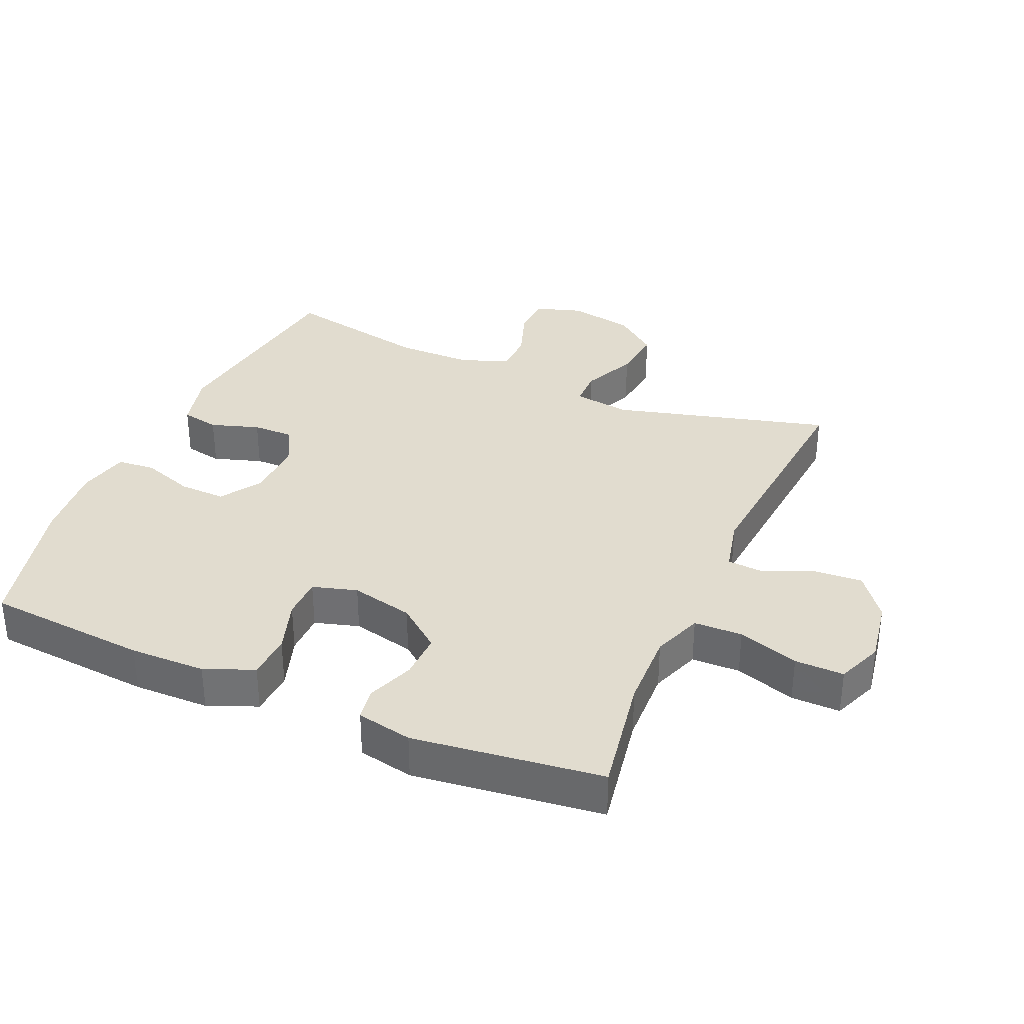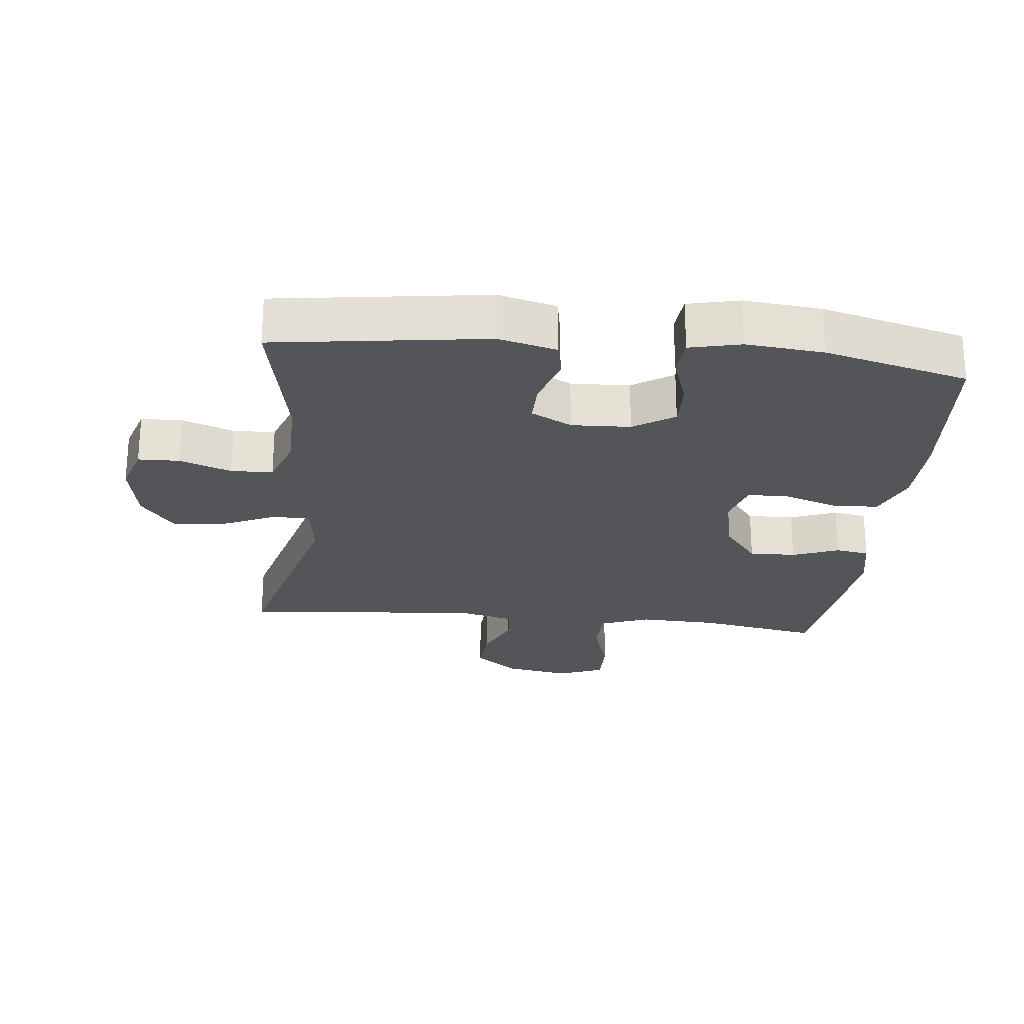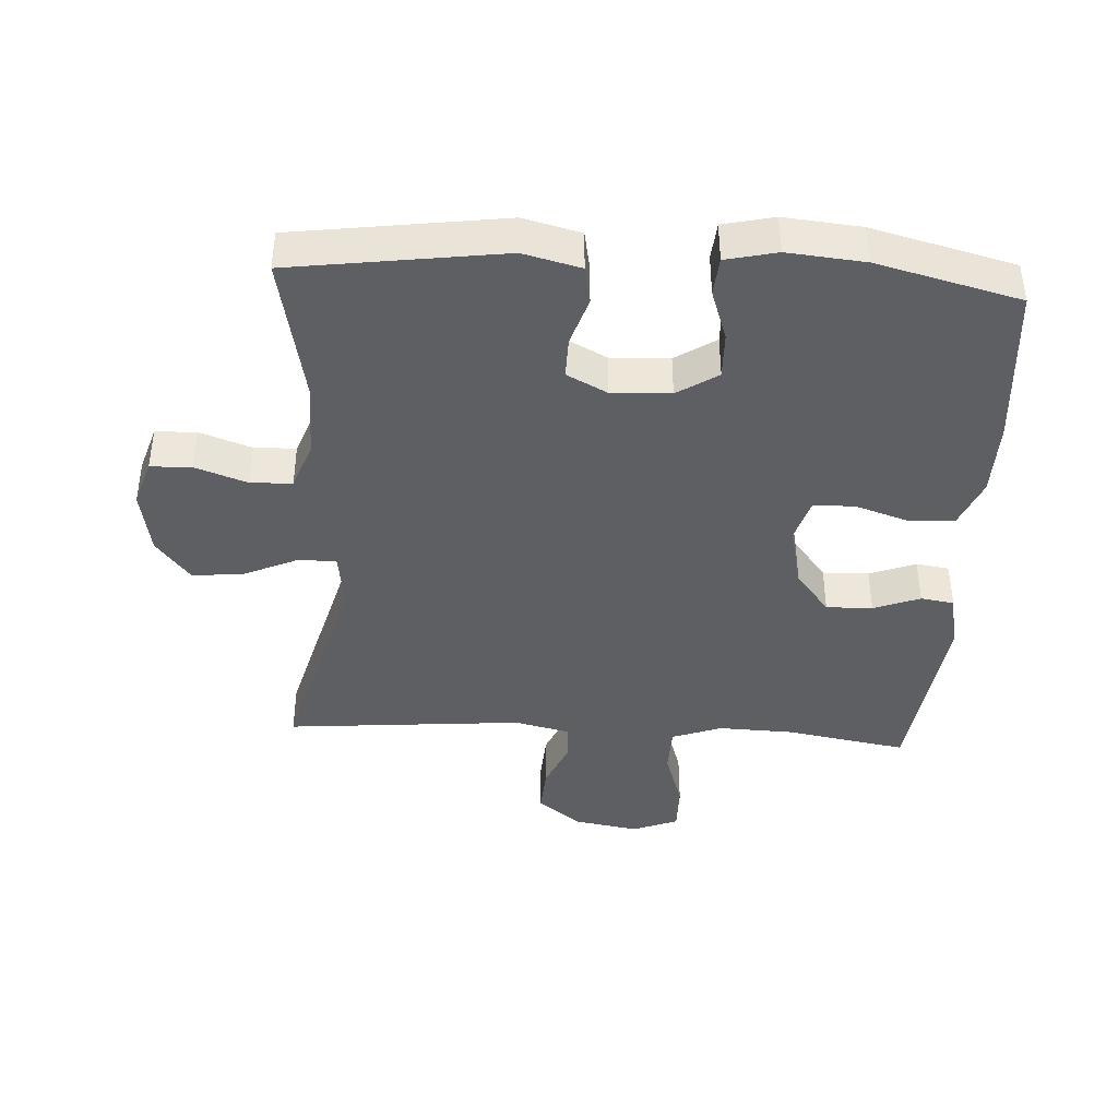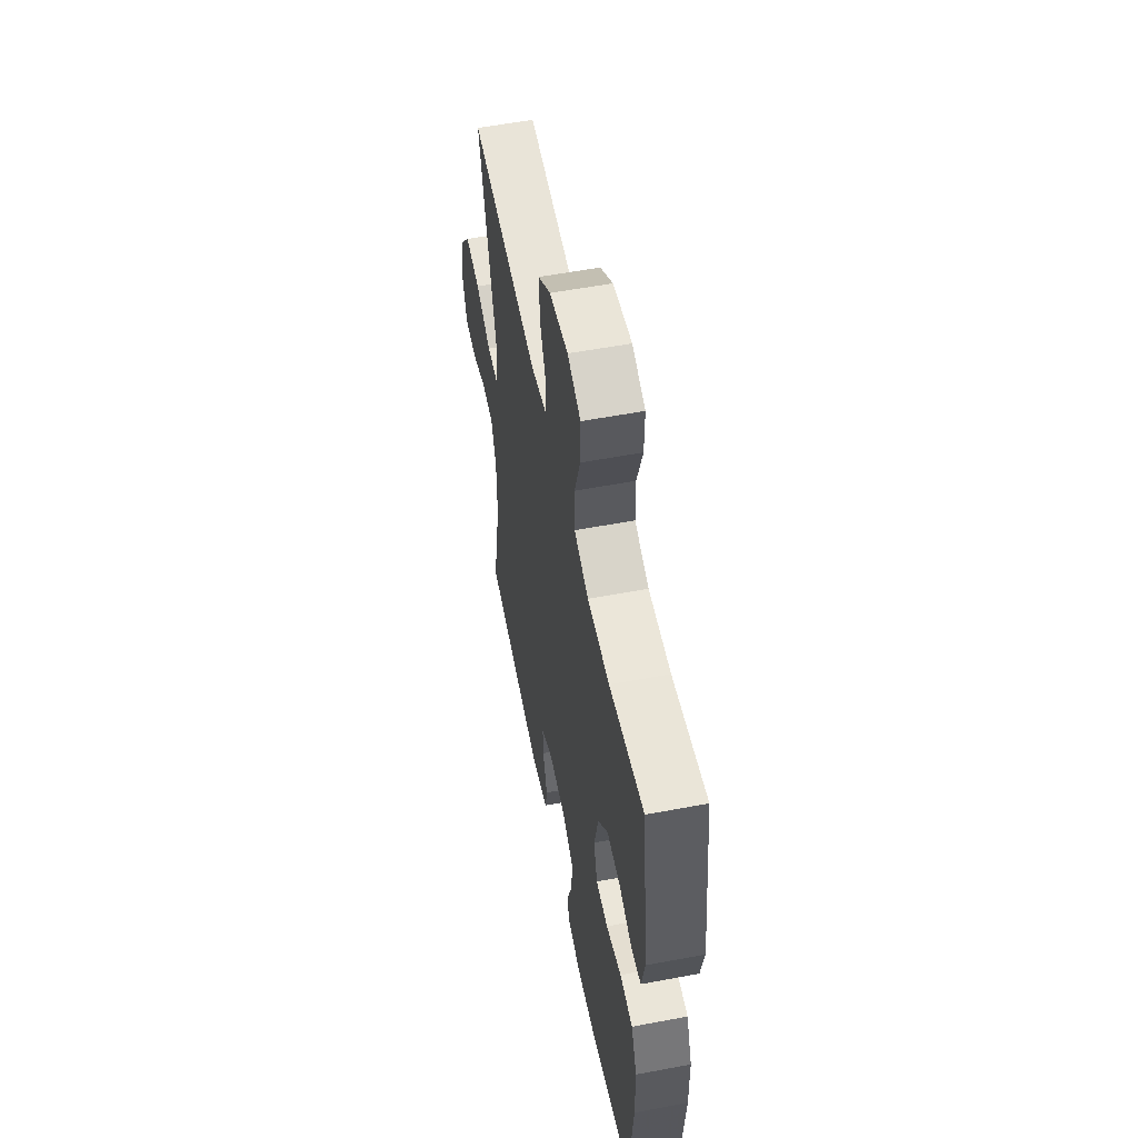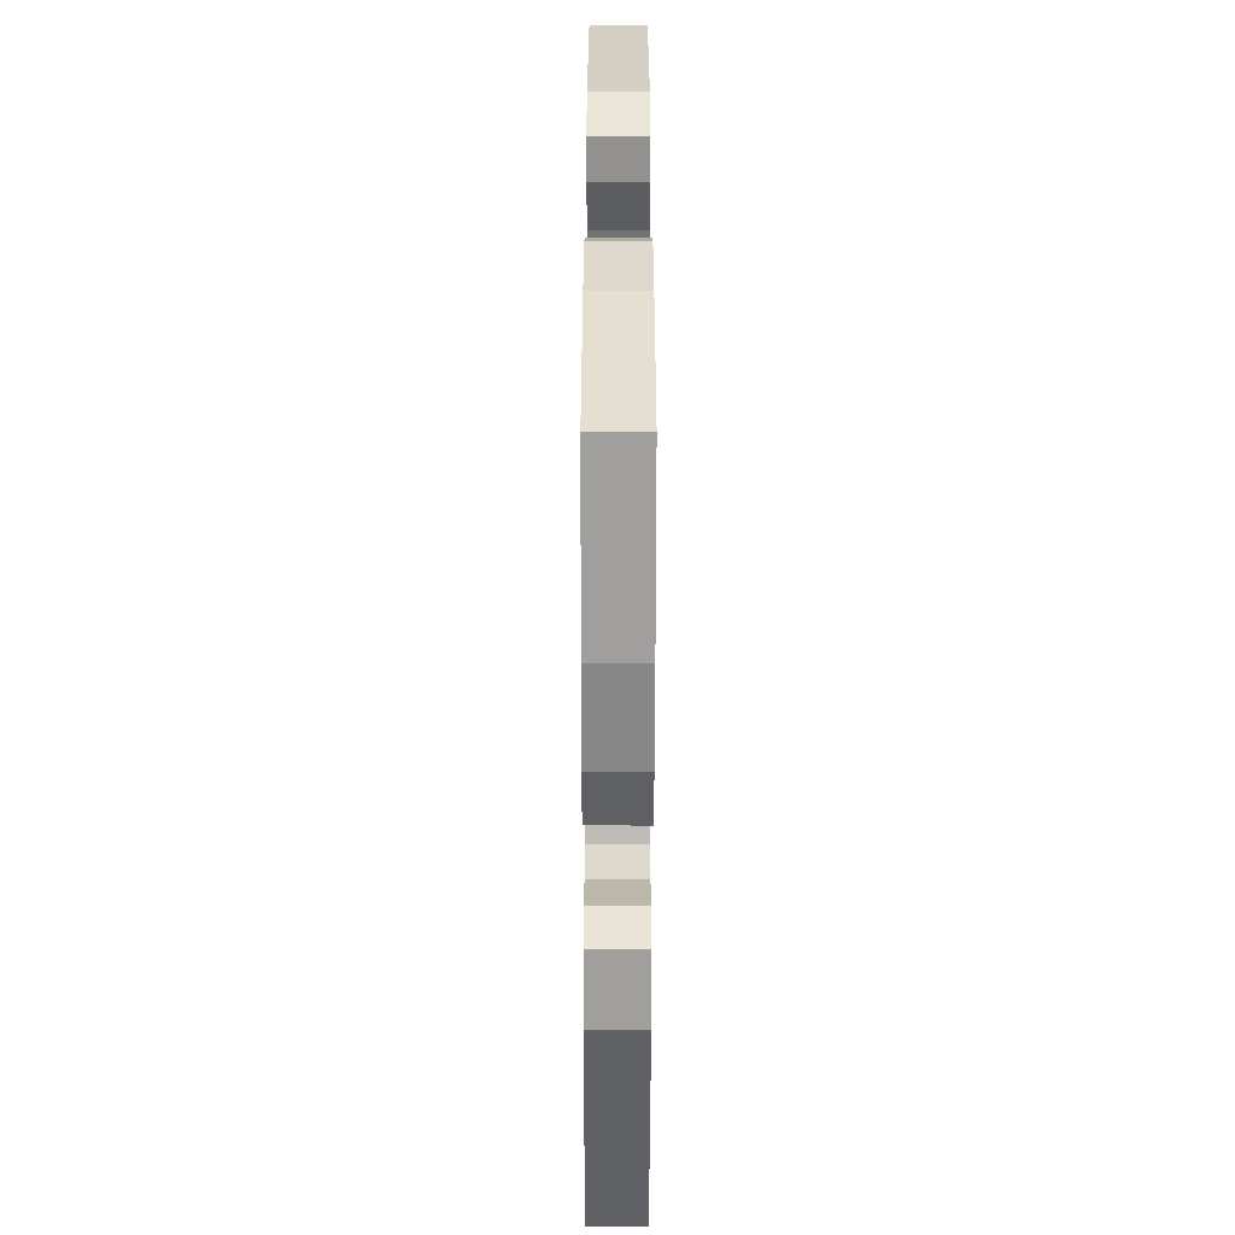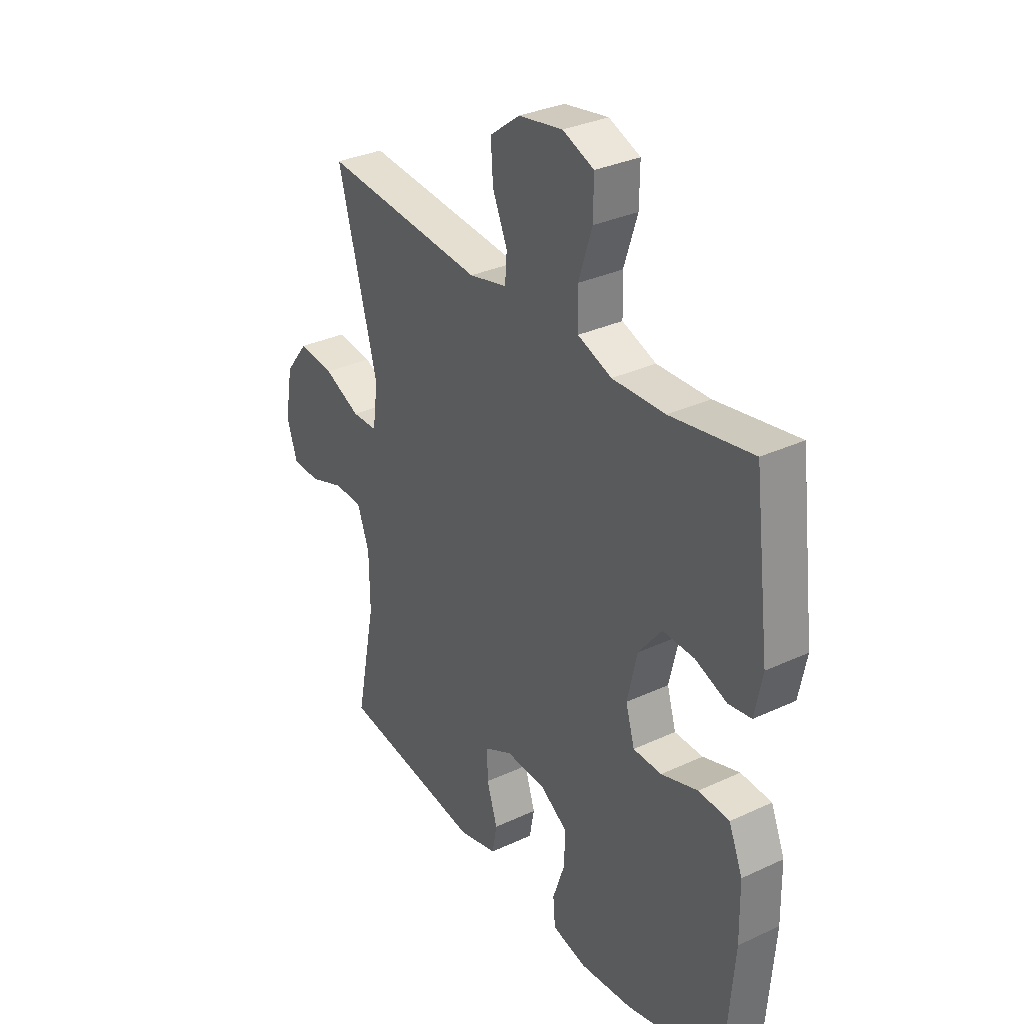
<metadata>
{"format":"obj","ext":"obj","renderer":"f3d","projection":"perspective","resolution":1024,"background":"white","views":[{"elev":34.3,"azim":-66.4,"up":"+Y"},{"elev":-24.6,"azim":173.9,"up":"+Y"},{"elev":-41.0,"azim":176.7,"up":"+Y"},{"elev":56.0,"azim":-101.2,"up":"+Z"},{"elev":-57.2,"azim":-90.1,"up":"+Z"},{"elev":32.4,"azim":-123.0,"up":"+Z"}]}
</metadata>
<code>
v 0.5 0.07 -0.5
v 0.178 0.07 -0.545
v 0.09 0.07 -0.523
v 0.079 0.07 -0.465
v 0.103 0.07 -0.391
v 0.104 0.07 -0.328
v 0.042 0.07 -0.296
v -0.048 0.07 -0.3
v -0.11 0.07 -0.34
v -0.108 0.07 -0.411
v -0.081 0.07 -0.49
v -0.086 0.07 -0.548
v -0.164 0.07 -0.566
v -0.282 0.07 -0.555
v -0.5 0.07 -0.5
v -0.52 0.07 -0.252
v -0.518 0.07 -0.136
v -0.487 0.07 -0.061
v -0.418 0.07 -0.057
v -0.336 0.07 -0.084
v -0.272 0.07 -0.083
v -0.252 0.07 -0.015
v -0.274 0.07 0.081
v -0.326 0.07 0.147
v -0.397 0.07 0.145
v -0.468 0.07 0.118
v -0.519 0.07 0.126
v -0.536 0.07 0.211
v -0.5 0.07 0.5
v -0.316 0.07 0.468
v -0.198 0.07 0.464
v -0.122 0.07 0.492
v -0.12 0.07 0.566
v -0.15 0.07 0.659
v -0.151 0.07 0.734
v -0.081 0.07 0.762
v 0.018 0.07 0.745
v 0.085 0.07 0.694
v 0.08 0.07 0.62
v 0.047 0.07 0.544
v 0.051 0.07 0.488
v 0.136 0.07 0.468
v 0.5 0.07 0.5
v 0.411 0.07 0.17
v 0.423 0.07 0.083
v 0.48 0.07 0.082
v 0.562 0.07 0.119
v 0.642 0.07 0.128
v 0.694 0.07 0.062
v 0.712 0.07 -0.038
v 0.689 0.07 -0.11
v 0.626 0.07 -0.112
v 0.547 0.07 -0.084
v 0.483 0.07 -0.086
v 0.456 0.07 -0.16
v 0.455 0.07 -0.275
v 0.5 0 -0.5
v 0.178 0 -0.545
v 0.09 0 -0.523
v 0.079 0 -0.465
v 0.103 0 -0.391
v 0.104 0 -0.328
v 0.042 0 -0.296
v -0.048 0 -0.3
v -0.11 0 -0.34
v -0.108 0 -0.411
v -0.081 0 -0.49
v -0.086 0 -0.548
v -0.164 0 -0.566
v -0.282 0 -0.555
v -0.5 0 -0.5
v -0.52 0 -0.252
v -0.518 0 -0.136
v -0.487 0 -0.061
v -0.418 0 -0.057
v -0.336 0 -0.084
v -0.272 0 -0.083
v -0.252 0 -0.015
v -0.274 0 0.081
v -0.326 0 0.147
v -0.397 0 0.145
v -0.468 0 0.118
v -0.519 0 0.126
v -0.536 0 0.211
v -0.5 0 0.5
v -0.316 0 0.468
v -0.198 0 0.464
v -0.122 0 0.492
v -0.12 0 0.566
v -0.15 0 0.659
v -0.151 0 0.734
v -0.081 0 0.762
v 0.018 0 0.745
v 0.085 0 0.694
v 0.08 0 0.62
v 0.047 0 0.544
v 0.051 0 0.488
v 0.136 0 0.468
v 0.5 0 0.5
v 0.411 0 0.17
v 0.423 0 0.083
v 0.48 0 0.082
v 0.562 0 0.119
v 0.642 0 0.128
v 0.694 0 0.062
v 0.712 0 -0.038
v 0.689 0 -0.11
v 0.626 0 -0.112
v 0.547 0 -0.084
v 0.483 0 -0.086
v 0.456 0 -0.16
v 0.455 0 -0.275
f 50 51 52 53
f 50 53 54
f 49 50 54
f 46 47 48 49
f 45 46 49 54
f 42 43 44
f 41 42 44 45
f 37 38 39 40
f 37 40 41
f 36 37 41
f 33 34 35 36
f 32 33 36 41
f 31 32 41 45
f 27 28 29 30
f 25 26 27 30
f 24 25 30 31
f 23 24 31 45
f 17 18 19 20
f 17 20 21
f 16 17 21
f 15 16 21
f 14 15 21
f 13 14 21 22
f 10 11 12 13
f 9 10 13 22
f 2 3 4 5
f 56 1 2 5
f 55 56 5 6
f 8 9 22 23
f 7 8 23 45
f 45 54 55
f 6 7 45 55
f 109 108 107 106
f 110 109 106
f 110 106 105
f 105 104 103 102
f 110 105 102 101
f 100 99 98
f 101 100 98 97
f 96 95 94 93
f 97 96 93
f 97 93 92
f 92 91 90 89
f 97 92 89 88
f 101 97 88 87
f 86 85 84 83
f 86 83 82 81
f 87 86 81 80
f 101 87 80 79
f 76 75 74 73
f 77 76 73
f 77 73 72
f 77 72 71
f 77 71 70
f 78 77 70 69
f 69 68 67 66
f 78 69 66 65
f 61 60 59 58
f 61 58 57 112
f 62 61 112 111
f 79 78 65 64
f 101 79 64 63
f 111 110 101
f 111 101 63 62
f 1 57 58 2
f 2 58 59 3
f 3 59 60 4
f 4 60 61 5
f 5 61 62 6
f 6 62 63 7
f 7 63 64 8
f 8 64 65 9
f 9 65 66 10
f 10 66 67 11
f 11 67 68 12
f 12 68 69 13
f 13 69 70 14
f 14 70 71 15
f 15 71 72 16
f 16 72 73 17
f 17 73 74 18
f 18 74 75 19
f 19 75 76 20
f 20 76 77 21
f 21 77 78 22
f 22 78 79 23
f 23 79 80 24
f 24 80 81 25
f 25 81 82 26
f 26 82 83 27
f 27 83 84 28
f 28 84 85 29
f 29 85 86 30
f 30 86 87 31
f 31 87 88 32
f 32 88 89 33
f 33 89 90 34
f 34 90 91 35
f 35 91 92 36
f 36 92 93 37
f 37 93 94 38
f 38 94 95 39
f 39 95 96 40
f 40 96 97 41
f 41 97 98 42
f 42 98 99 43
f 43 99 100 44
f 44 100 101 45
f 45 101 102 46
f 46 102 103 47
f 47 103 104 48
f 48 104 105 49
f 49 105 106 50
f 50 106 107 51
f 51 107 108 52
f 52 108 109 53
f 53 109 110 54
f 54 110 111 55
f 55 111 112 56
f 56 112 57 1

</code>
